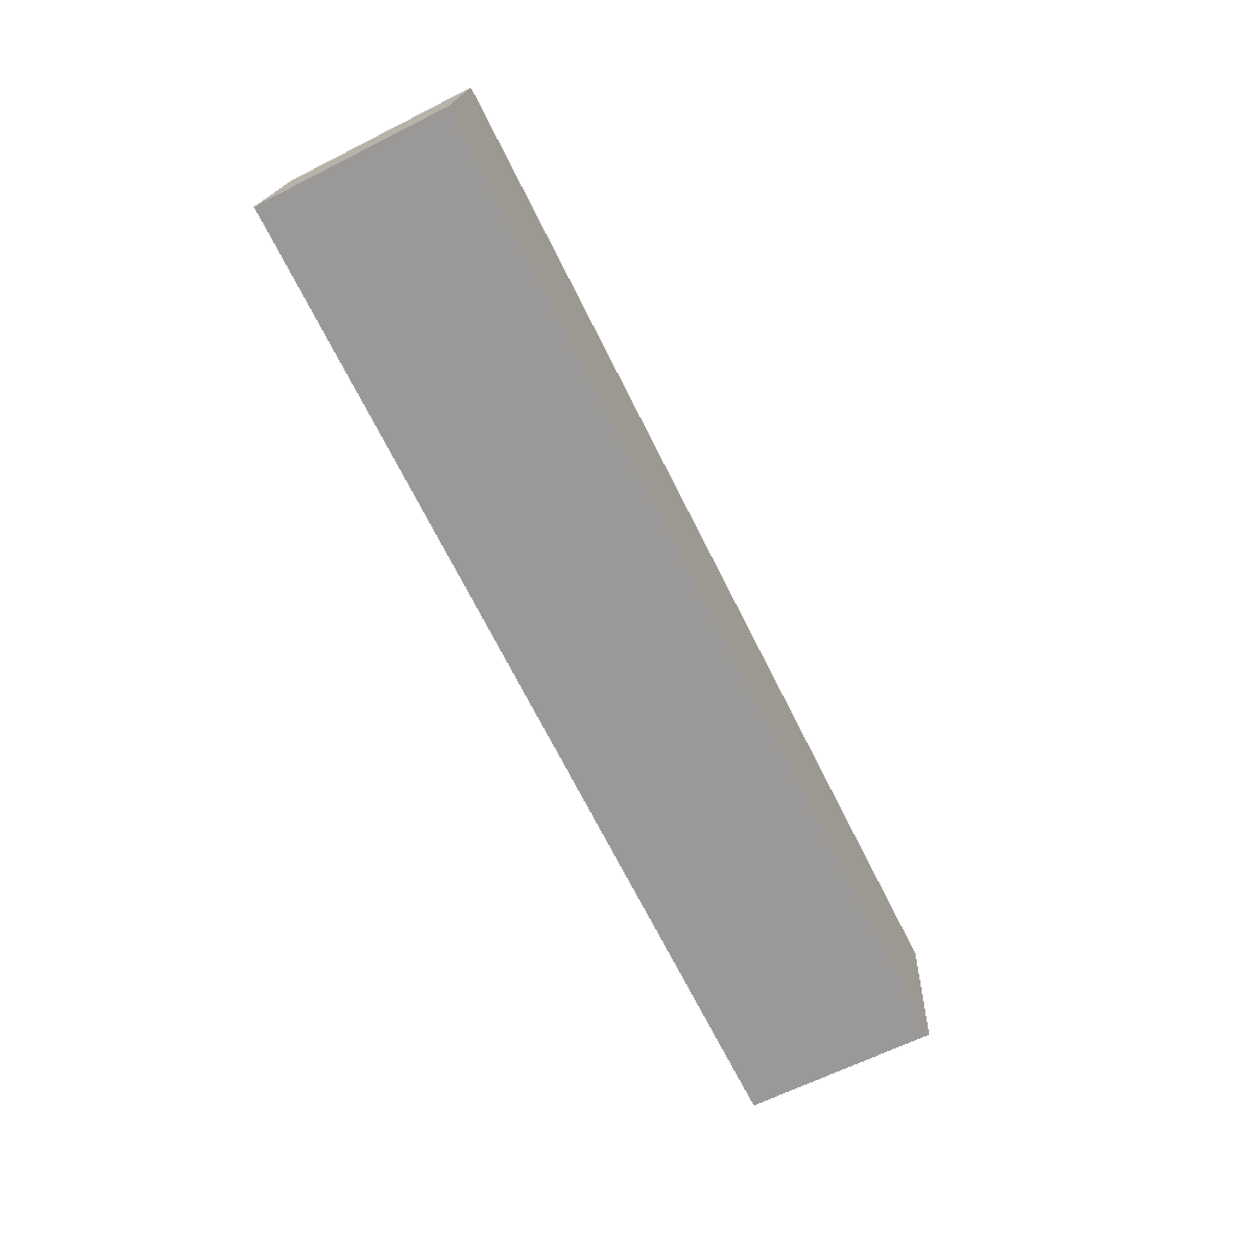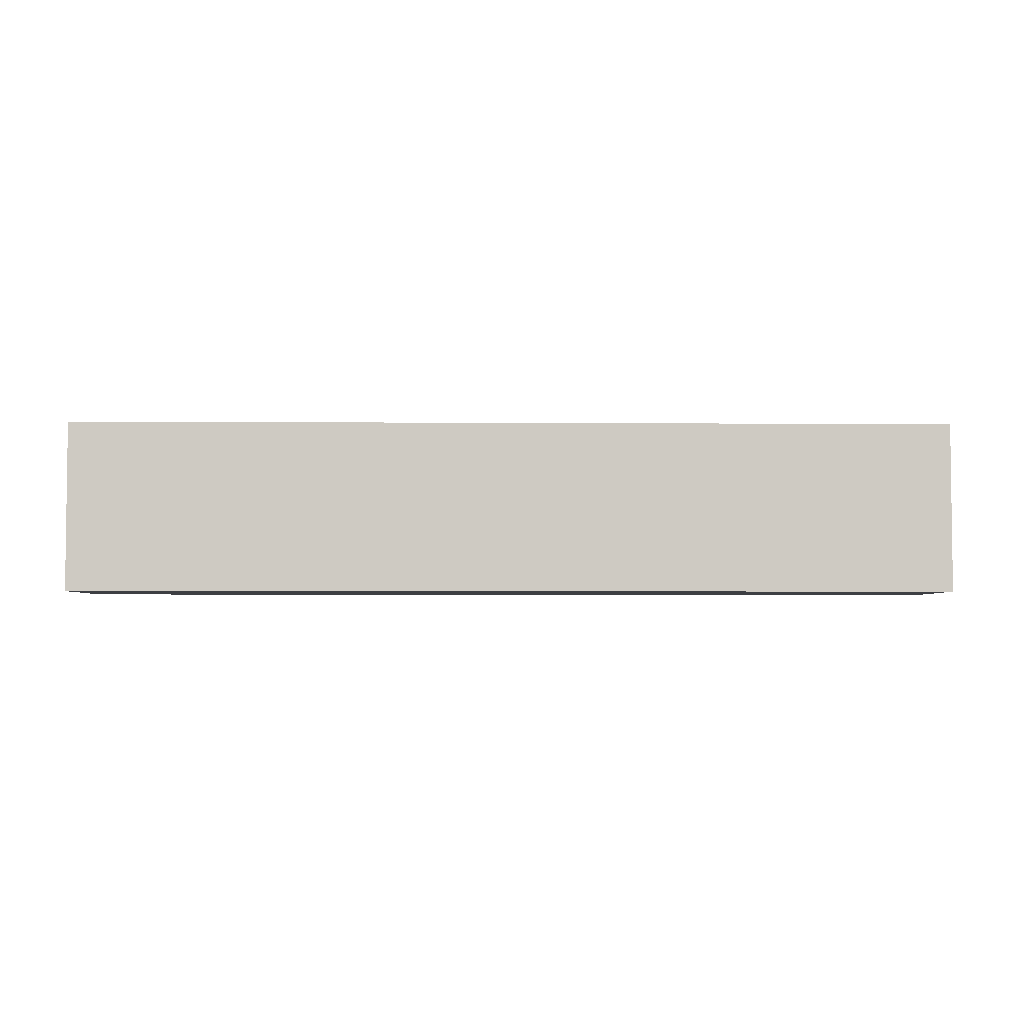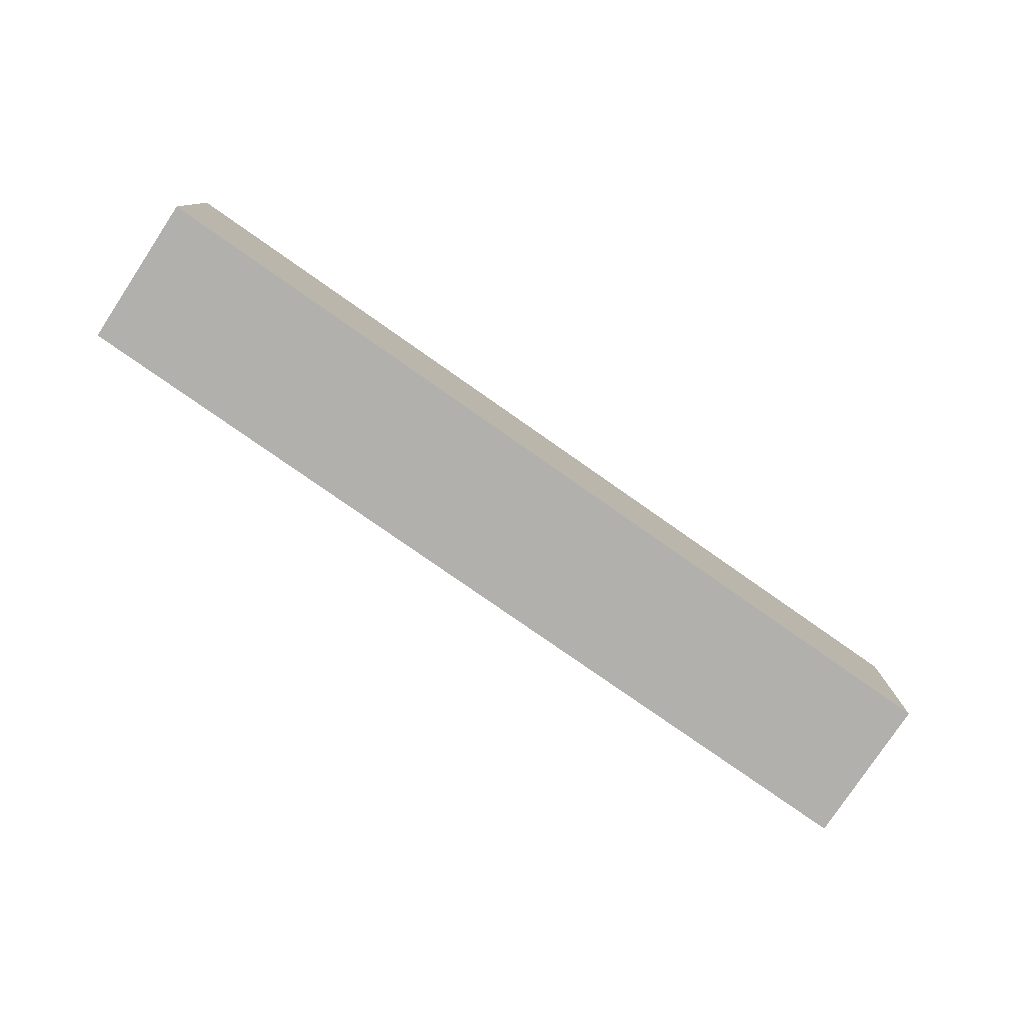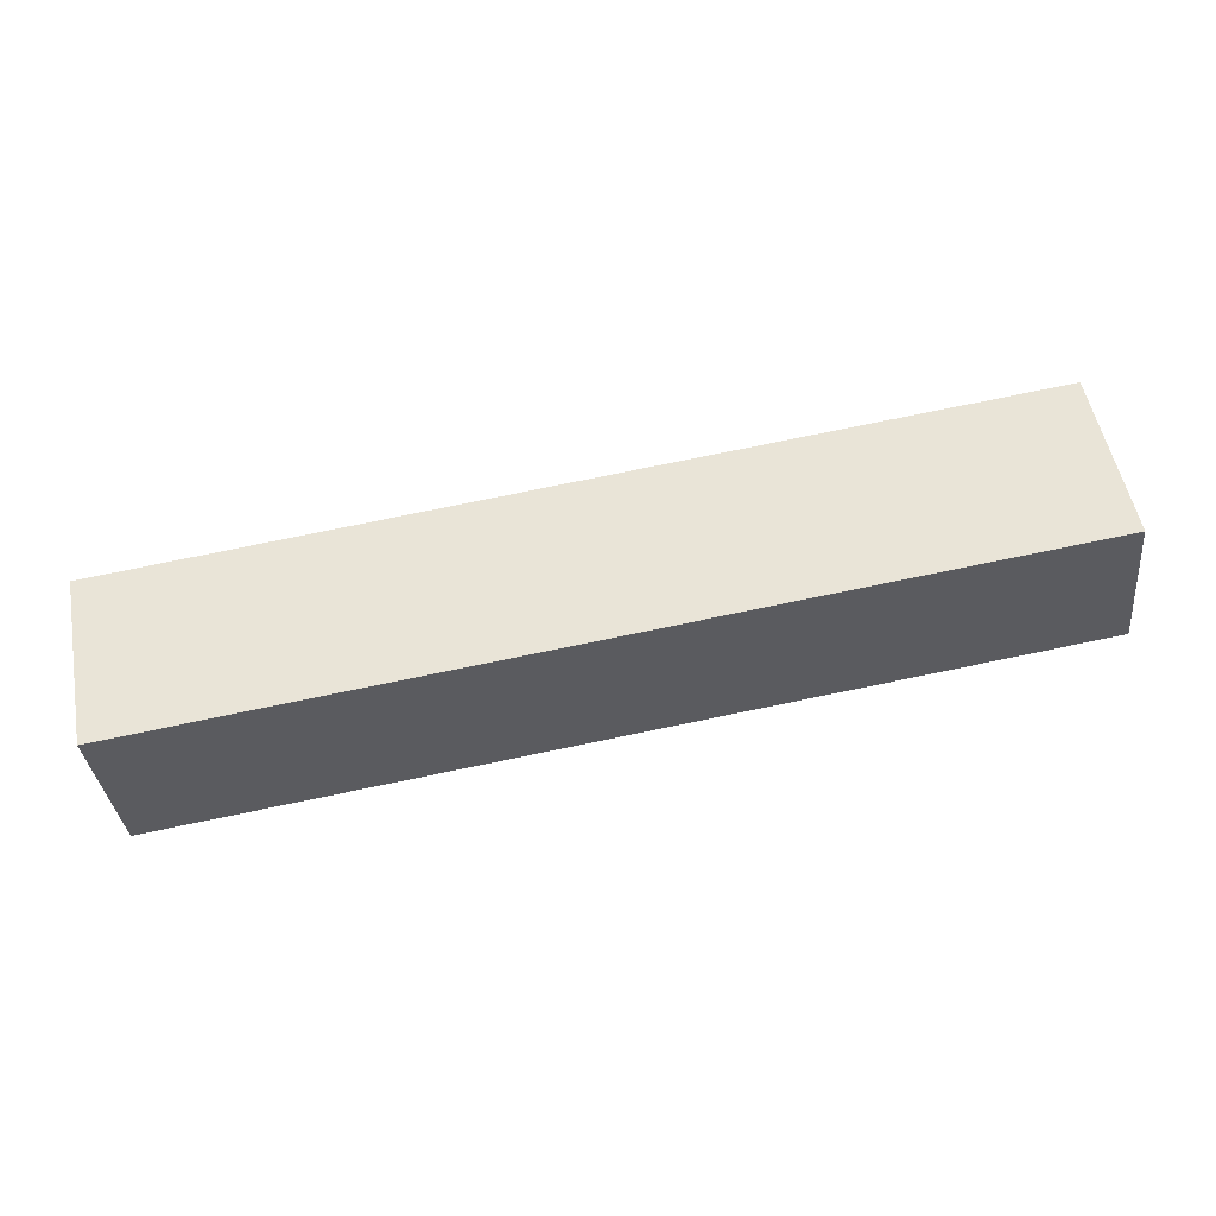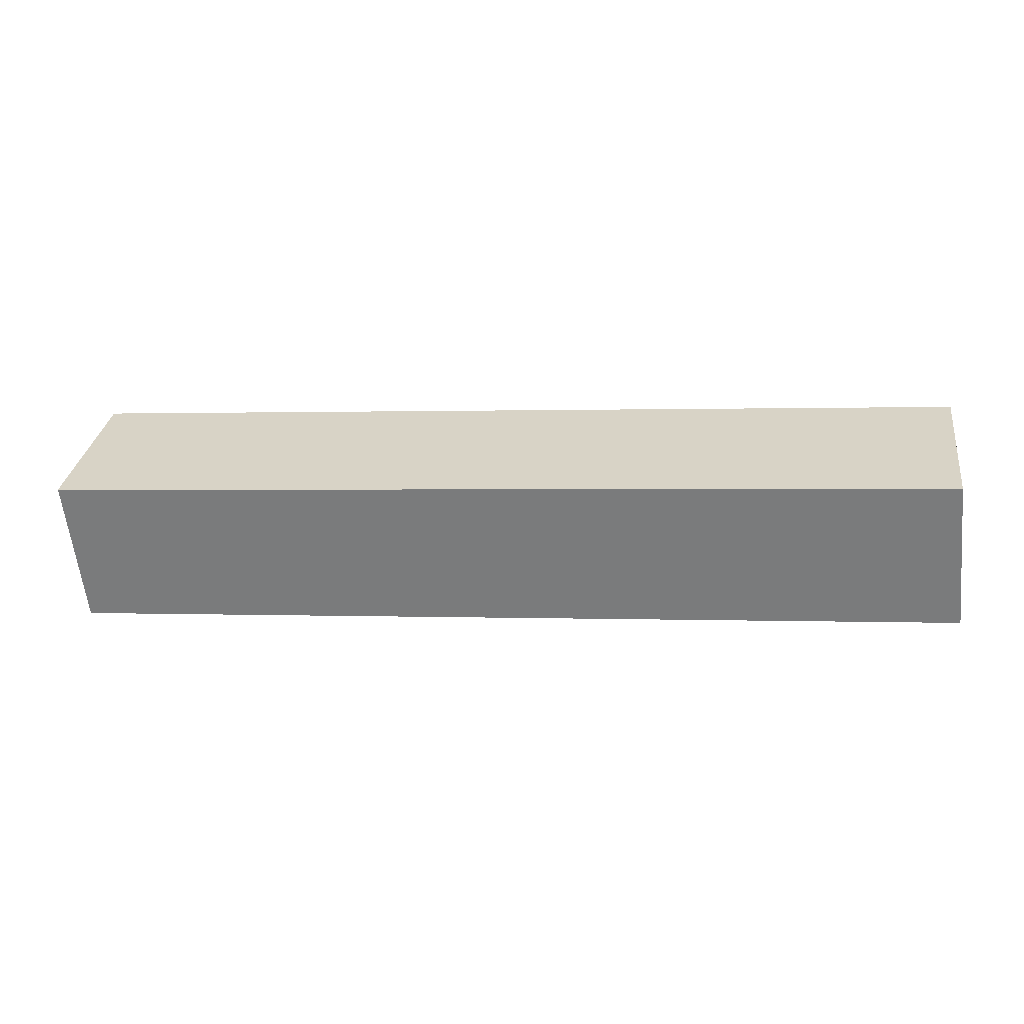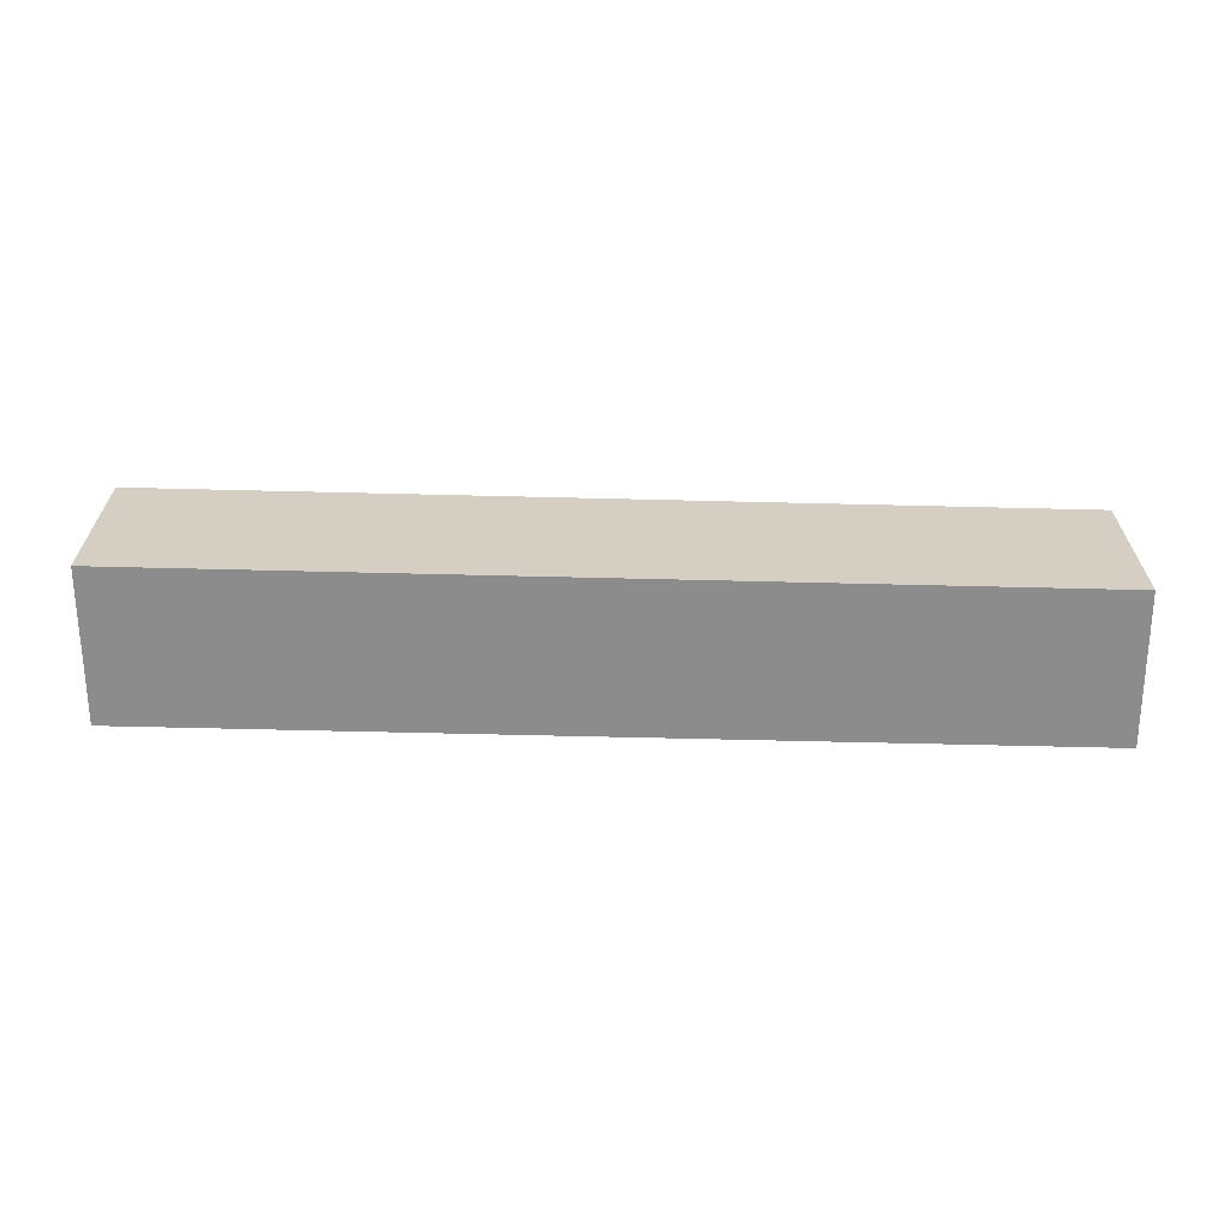
<metadata>
{"format":"obj","ext":"obj","renderer":"f3d","projection":"perspective","resolution":1024,"background":"white","views":[{"elev":-65.2,"azim":-63.2,"up":"+Y"},{"elev":-4.0,"azim":173.9,"up":"+Z"},{"elev":-78.7,"azim":140.3,"up":"+Z"},{"elev":53.2,"azim":169.4,"up":"+Y"},{"elev":30.4,"azim":-171.8,"up":"+Y"},{"elev":-64.3,"azim":-6.1,"up":"+Z"}]}
</metadata>
<code>
g A_2_L
v 0.4224 -0.03204 -0.01692
v 0.4224 -0.03204 0.06395
v 0.4302 0.03843 0.06395
v 0.4302 0.03843 -0.01692
v -0 0.002575 -0.01692
v 0.4224 -0.03204 -0.01692
v 0.4302 0.03843 -0.01692
v 0.00773 0.07304 -0.01692
v 0.00773 0.07304 -0.01692
v 0.4302 0.03843 -0.01692
v 0.4302 0.03843 0.06395
v 0.00773 0.07304 0.06395
v 0.00773 0.07304 0.06395
v 0.4302 0.03843 0.06395
v 0.4224 -0.03204 0.06395
v -0 0.002575 0.06395
v -0 0.002575 0.06395
v 0.4224 -0.03204 0.06395
v 0.4224 -0.03204 -0.01692
v -0 0.002575 -0.01692
v -0 0.002575 -0.01692
v 0.00773 0.07304 -0.01692
v 0.00773 0.07304 0.06395
v -0 0.002575 0.06395
f -22 -23 -24
f -21 -22 -24
f -18 -19 -20
f -17 -18 -20
f -14 -15 -16
f -13 -14 -16
f -10 -11 -12
f -9 -10 -12
f -6 -7 -8
f -5 -6 -8
f -2 -3 -4
f -1 -2 -4

</code>
